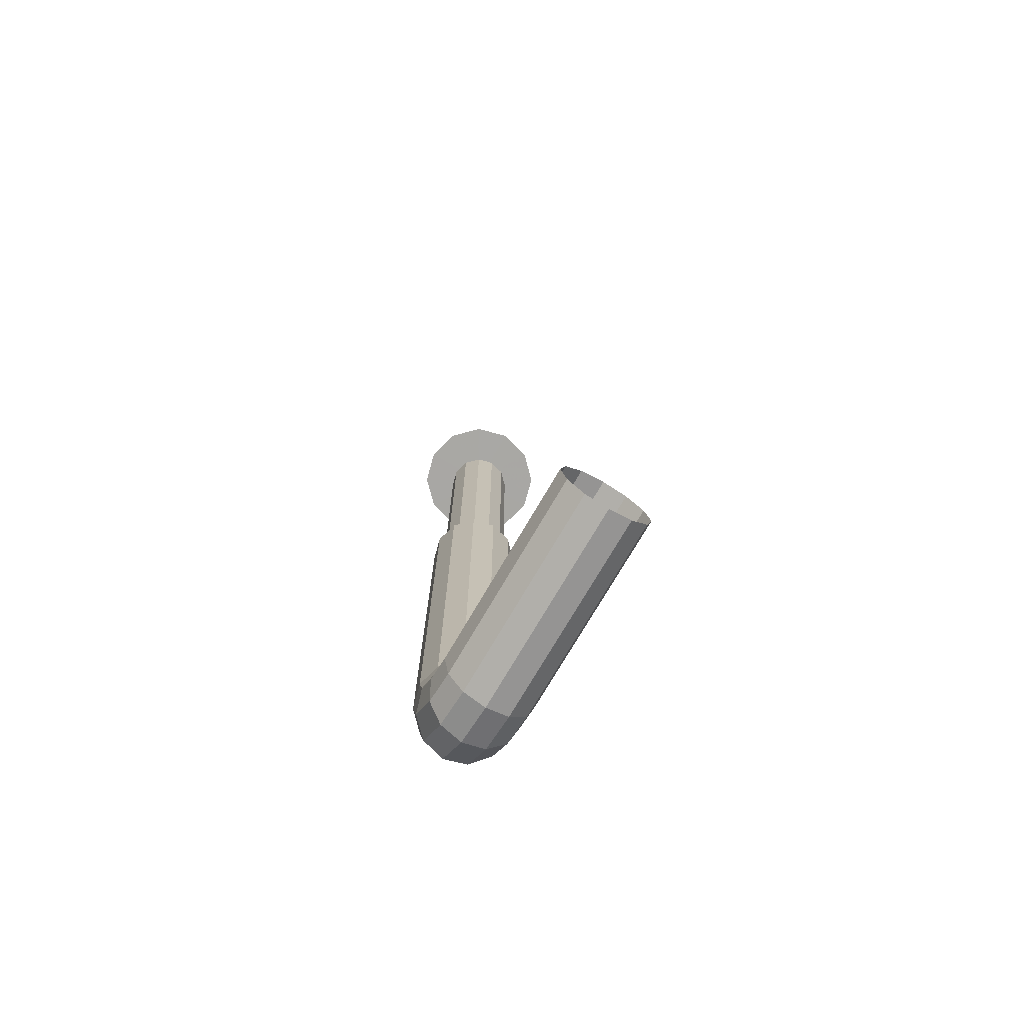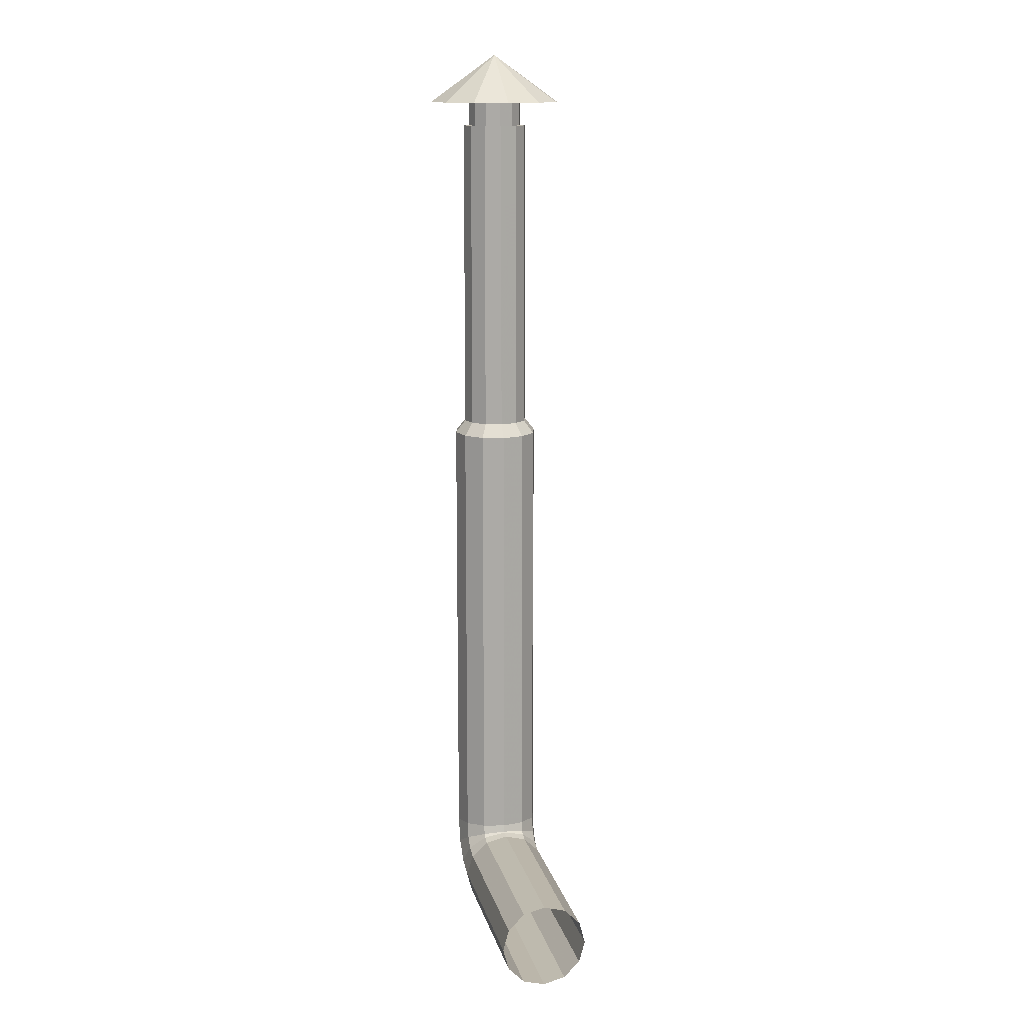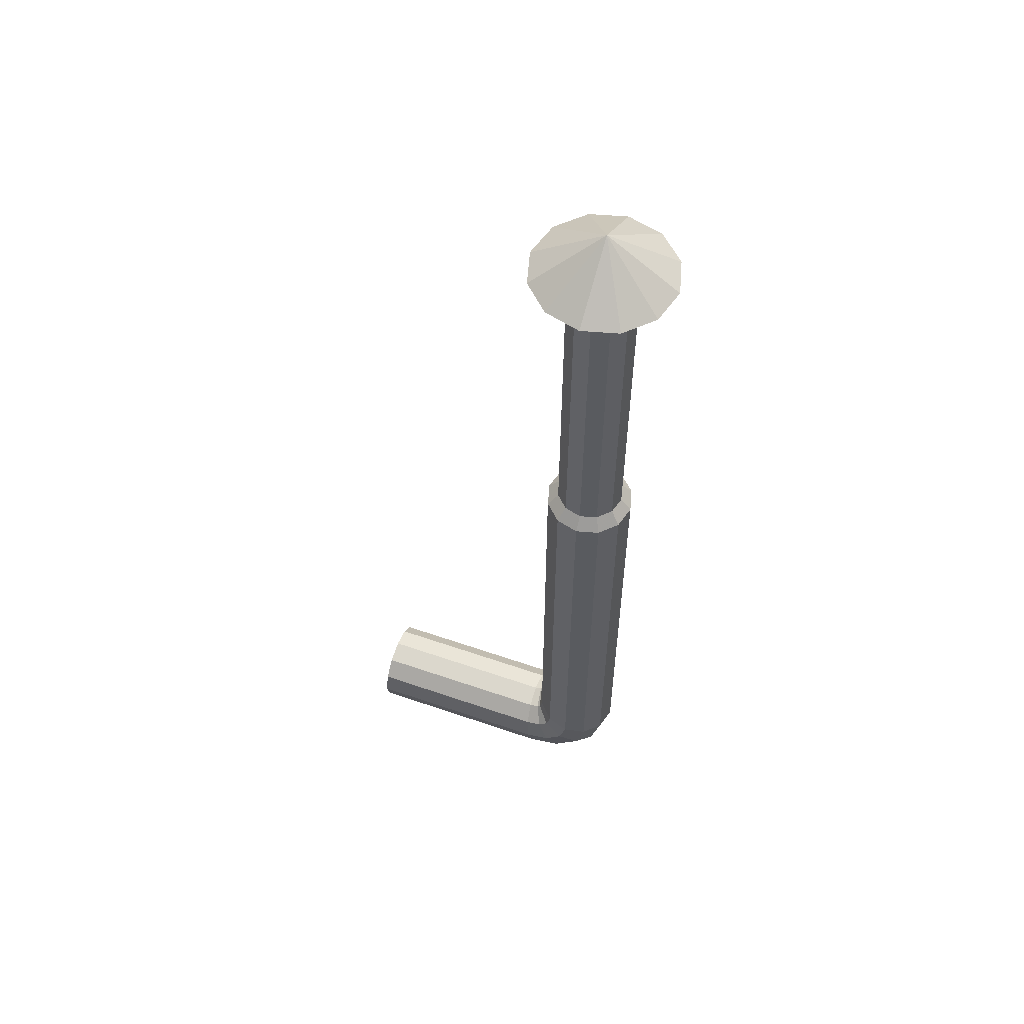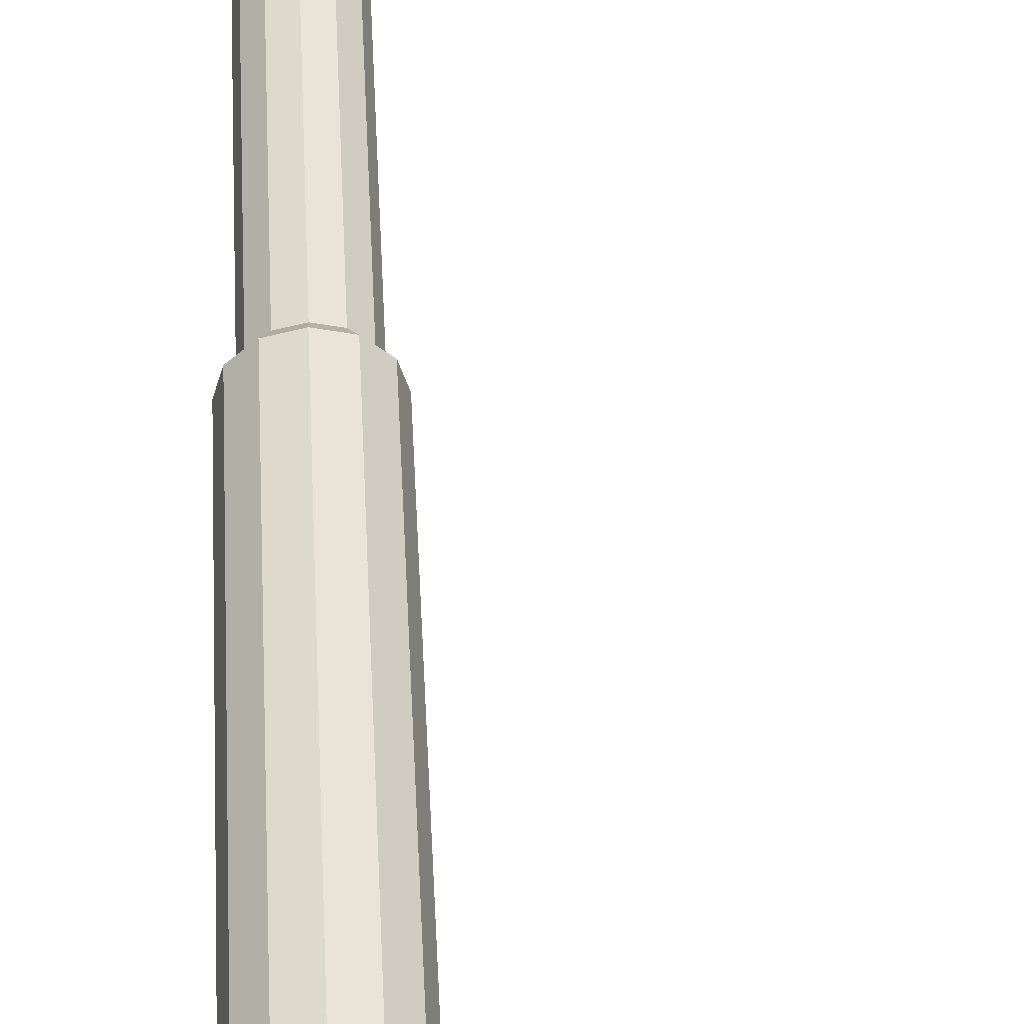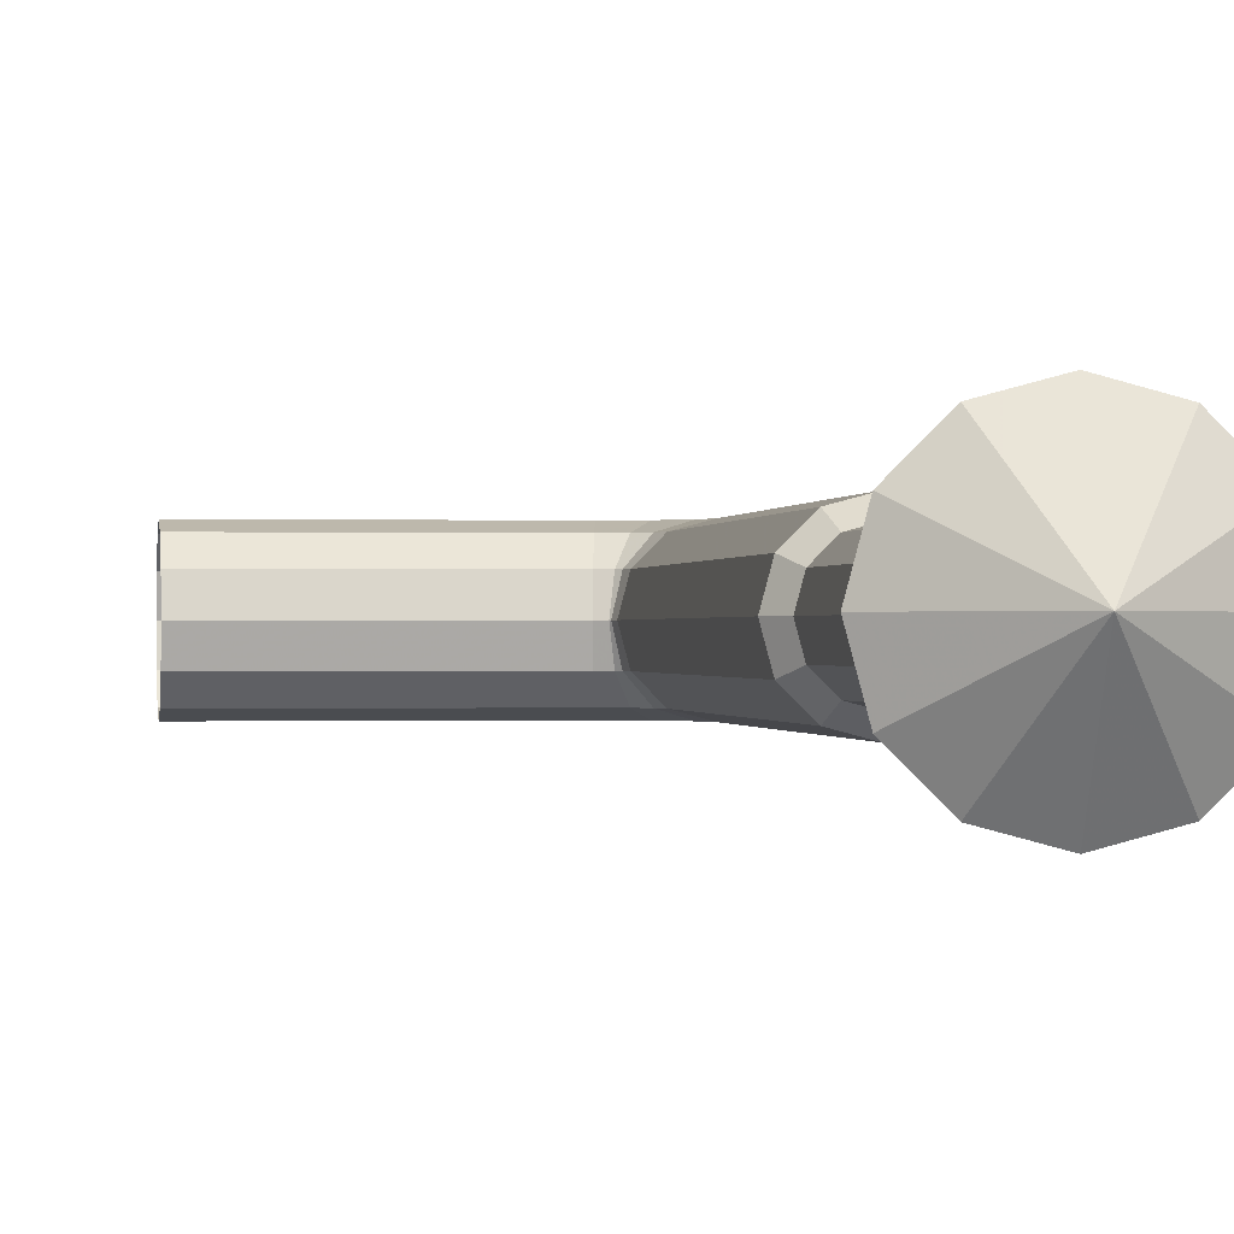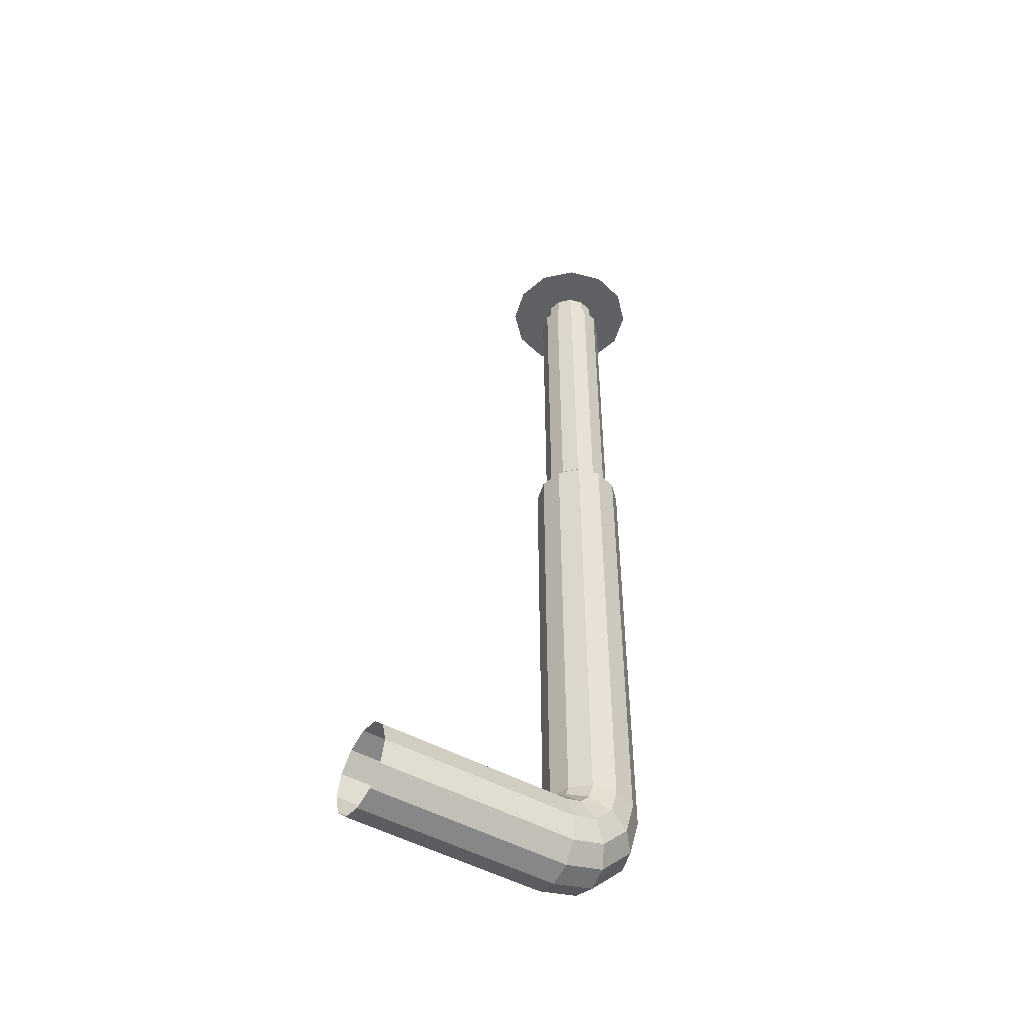
<metadata>
{"format":"obj","ext":"obj","renderer":"f3d","projection":"perspective","resolution":1024,"background":"white","views":[{"elev":-74.7,"azim":59.7,"up":"+Y"},{"elev":13.7,"azim":77.3,"up":"+Y"},{"elev":57.2,"azim":-160.2,"up":"+Y"},{"elev":48.7,"azim":-2.8,"up":"+Z"},{"elev":-0.2,"azim":173.8,"up":"+Z"},{"elev":-49.2,"azim":148.5,"up":"+Y"}]}
</metadata>
<code>
v  -1.041 3.541 -0.0987
v  -0.9843 3.541 -0.1139
v  -0.9843 3.442 -0.1139
v  -1.041 3.442 -0.0987
v  -1.125 3.542 -0.2442
v  -0.9843 3.542 -0.282
v  -1.083 3.541 -0.057
v  -1.228 3.542 -0.141
v  -1.098 3.541 -0
v  -1.266 3.542 -0
v  -1.083 3.541 0.057
v  -1.228 3.542 0.141
v  -1.098 3.442 -0
v  -1.083 3.442 0.057
v  -1.083 3.442 -0.057
v  -1.104 3.442 -0.0689
v  -1.122 3.442 -0
v  -1.104 2.132 -0.0689
v  -1.122 2.132 -0
v  -1.053 3.442 -0.1193
v  -1.053 2.132 -0.1193
v  -0.9843 3.442 -0.1378
v  -0.9843 3.541 0.1139
v  -1.041 3.541 0.0987
v  -1.041 3.442 0.0987
v  -0.9843 3.442 0.1139
v  -0.9843 3.542 0.282
v  -1.125 3.542 0.2442
v  -0.9843 3.741 -0
v  -0.8432 3.542 0.2442
v  -0.74 3.542 0.141
v  -0.7022 3.542 -0
v  -0.74 3.542 -0.141
v  -0.8703 3.541 -0
v  -0.8856 3.541 -0.057
v  -0.8703 3.442 -0
v  -0.8856 3.442 -0.057
v  -0.8856 3.541 0.057
v  -0.8856 3.442 0.057
v  -0.9273 3.541 0.0987
v  -0.9273 3.442 0.0987
v  -0.9273 3.541 -0.0987
v  -0.9273 3.442 -0.0987
v  -0.8432 3.542 -0.2442
v  -1.104 3.442 0.0689
v  -1.053 3.442 0.1193
v  -1.104 2.132 0.0689
v  -1.165 2.078 -0
v  -1.141 2.078 0.0906
v  -1.165 0.1704 -0
v  -1.141 0.1736 0.0906
v  -1.141 2.078 -0.0906
v  -1.141 0.1736 -0.0906
v  -1.075 2.078 -0.1568
v  -1.075 0.1823 -0.1568
v  -0.9843 2.078 -0.1811
v  -0.9843 0.1942 -0.1811
v  -0.9843 2.132 -0.1378
v  -0.9154 3.442 -0.1193
v  -0.9154 2.132 -0.1193
v  -0.8649 3.442 -0.0689
v  -0.8465 3.442 -0
v  -0.8649 3.442 0.0689
v  -0.9154 3.442 0.1193
v  -0.9154 2.132 0.1193
v  -0.8649 2.132 0.0689
v  -0.9843 3.442 0.1378
v  -0.9843 2.132 0.1378
v  -1.053 2.132 0.1193
v  -1.075 2.078 0.1568
v  -0.9843 2.078 0.1811
v  -1.075 0.1823 0.1568
v  -0.9843 0.1942 0.1811
v  -1.099 0.0146 0.0906
v  -1.039 0.0489 0.1568
v  -1.12 0.002 -0
v  -1.099 0.0146 -0.0906
v  -1.039 0.0489 -0.1568
v  -0.9579 0.0958 -0.1811
v  -0.8937 0.2061 -0.1568
v  -0.8767 0.1427 -0.1568
v  -0.8937 2.078 -0.1568
v  -0.8649 2.132 -0.0689
v  -0.8274 2.078 -0.0906
v  -0.8465 2.132 -0
v  -0.8031 2.078 -0
v  -0.8274 2.078 0.0906
v  -0.8937 2.078 0.1568
v  -0.8937 0.2061 0.1568
v  -0.9579 0.0958 0.1811
v  -0.8767 0.1427 0.1568
v  -0.9327 -0.0575 0.1568
v  -0.8858 0.0237 0.1811
v  -0.967 -0.1169 0.0906
v  -0.9796 -0.1386 -0
v  -0.967 -0.1169 -0.0906
v  -0.9327 -0.0575 -0.1568
v  -0.8858 0.0237 -0.1811
v  -0.839 0.1049 -0.1568
v  -0.8173 0.177 -0.0906
v  -0.8046 0.1643 -0.0906
v  -0.8274 0.2149 -0.0906
v  -0.8031 0.2181 -0
v  -0.8274 0.2149 0.0906
v  -0.8173 0.177 0.0906
v  -0.839 0.1049 0.1568
v  -0.8046 0.1643 0.0906
v  -0.7874 -0.0026 0.1811
v  -0.7755 0.0879 0.1568
v  -0.7993 -0.0932 0.1568
v  -0.808 -0.1595 0.0906
v  -0.8112 -0.1837 -0
v  -0.808 -0.1595 -0.0906
v  -0.7993 -0.0932 -0.1568
v  -0.7874 -0.0026 -0.1811
v  -0.7755 0.0879 -0.1568
v  -0.7668 0.1542 -0.0906
v  -0.7921 0.1861 -0
v  -0.7636 0.1785 -0
v  -0.7668 0.1542 0.0906
v  -0.7955 0.1895 -0
v  0 0.0879 0.1568
v  0 0.1542 0.0906
v  0 -0.0026 0.1811
v  0 -0.0932 0.1568
v  0 -0.1595 0.0906
v  0 -0.1837 -0
v  0 -0.1595 -0.0906
v  0 -0.0932 -0.1568
v  0 -0.0026 -0.1811
v  0 0.0879 -0.1568
v  0 0.1542 -0.0906
v  0 0.1785 -0
g Mesh
f 1 2 3 4
f 1 5 6 2
f 7 8 5 1
f 9 10 8 7
f 9 11 12 10
f 9 13 14 11
f 7 15 13 9
f 1 4 15 7
f 16 17 13 15
f 16 18 19 17
f 16 20 21 18
f 15 4 20 16
f 4 3 22 20
f 23 24 25 26
f 27 28 24 23
f 27 29 28
f 30 29 27
f 31 29 30
f 32 29 31
f 32 33 29
f 34 35 33 32
f 34 36 37 35
f 34 38 39 36
f 34 32 31 38
f 30 40 38 31
f 27 23 40 30
f 26 41 40 23
f 2 42 43 3
f 6 44 42 2
f 44 6 29
f 29 6 5
f 29 5 8
f 29 8 10
f 29 10 12
f 29 12 28
f 11 24 28 12
f 14 25 24 11
f 14 45 46 25
f 13 17 45 14
f 17 19 47 45
f 48 49 47 19
f 48 50 51 49
f 52 53 50 48
f 54 55 53 52
f 54 56 57 55
f 21 58 56 54
f 20 22 58 21
f 22 59 60 58
f 22 3 43 59
f 37 61 59 43
f 36 62 61 37
f 36 39 63 62
f 38 40 41 39
f 64 63 39 41
f 64 65 66 63
f 64 67 68 65
f 64 41 26 67
f 25 46 67 26
f 69 68 67 46
f 70 71 68 69
f 70 72 73 71
f 49 51 72 70
f 51 74 75 72
f 50 76 74 51
f 53 77 76 50
f 53 55 78 77
f 55 57 79 78
f 57 80 81 79
f 56 82 80 57
f 58 60 82 56
f 83 84 82 60
f 85 86 84 83
f 66 87 86 85
f 66 65 88 87
f 65 68 71 88
f 71 73 89 88
f 73 90 91 89
f 72 75 90 73
f 75 92 93 90
f 74 94 92 75
f 76 95 94 74
f 77 96 95 76
f 77 78 97 96
f 78 79 98 97
f 79 81 99 98
f 81 100 101 99
f 80 102 100 81
f 80 82 84 102
f 86 103 102 84
f 87 104 103 86
f 88 89 104 87
f 89 91 105 104
f 91 106 107 105
f 90 93 106 91
f 93 108 109 106
f 92 110 108 93
f 94 111 110 92
f 94 95 112 111
f 96 113 112 95
f 96 97 114 113
f 97 98 115 114
f 98 99 116 115
f 99 101 117 116
f 118 119 117 101
f 118 107 120 119
f 121 105 107 118
f 121 103 104 105
f 100 102 103 121
f 121 118 101 100
f 106 109 120 107
f 109 122 123 120
f 108 124 122 109
f 110 125 124 108
f 110 111 126 125
f 111 112 127 126
f 113 128 127 112
f 114 129 128 113
f 115 130 129 114
f 116 131 130 115
f 117 132 131 116
f 119 133 132 117
f 119 120 123 133
f 85 62 63 66
f 83 61 62 85
f 83 60 59 61
f 70 69 47 49
f 46 45 47 69
f 43 42 35 37
f 44 33 35 42
f 33 44 29
f 54 52 18 21
f 48 19 18 52

</code>
